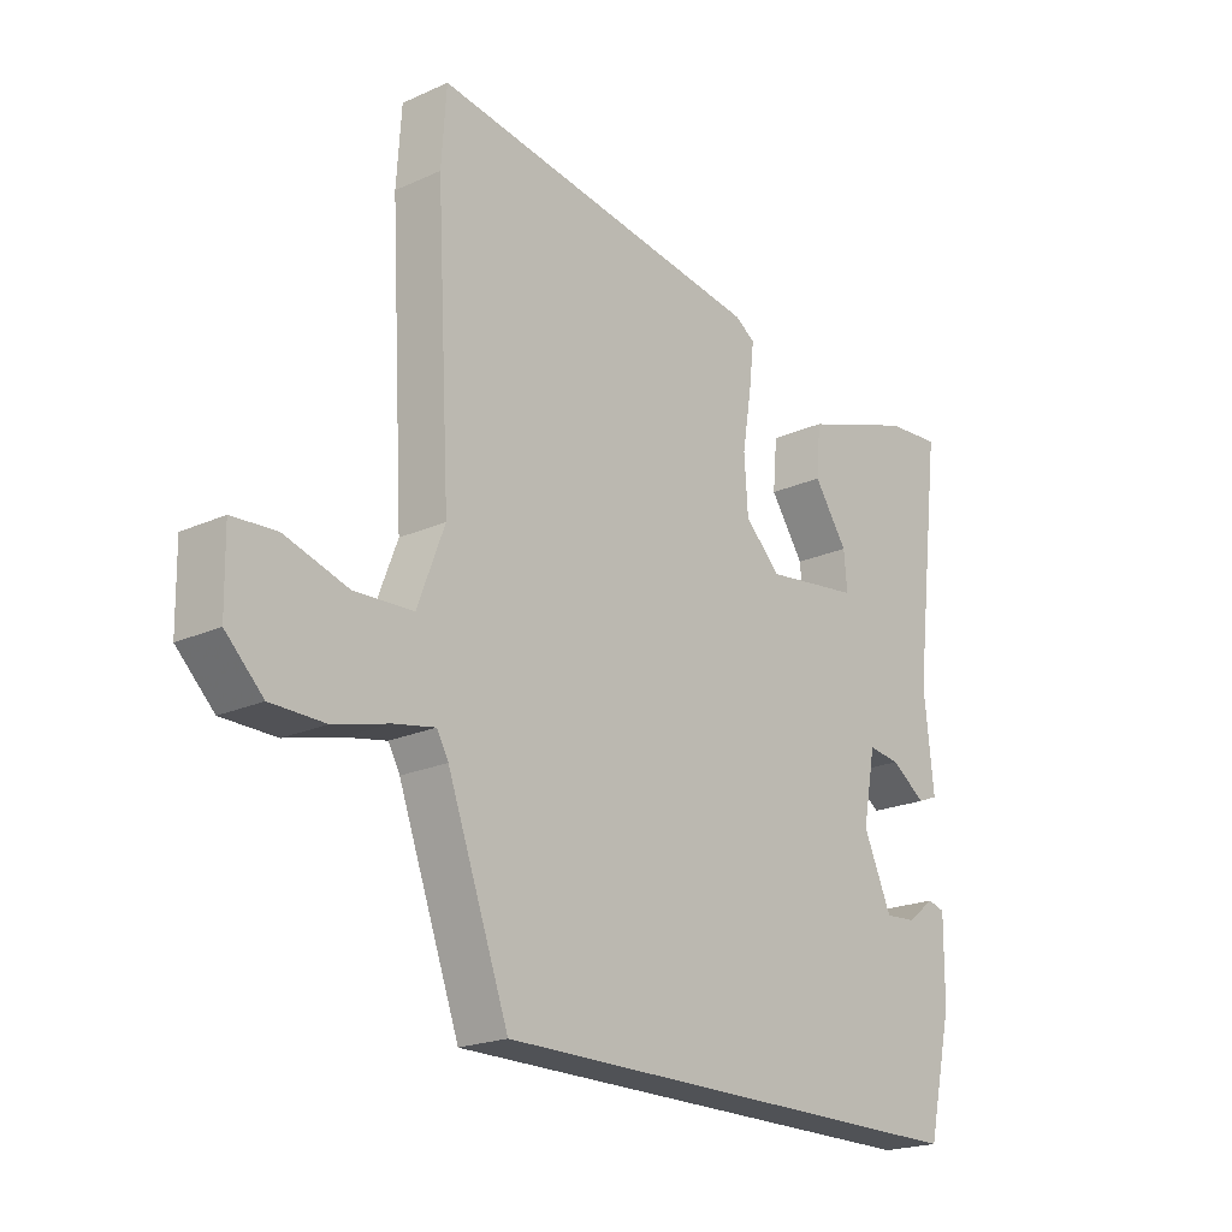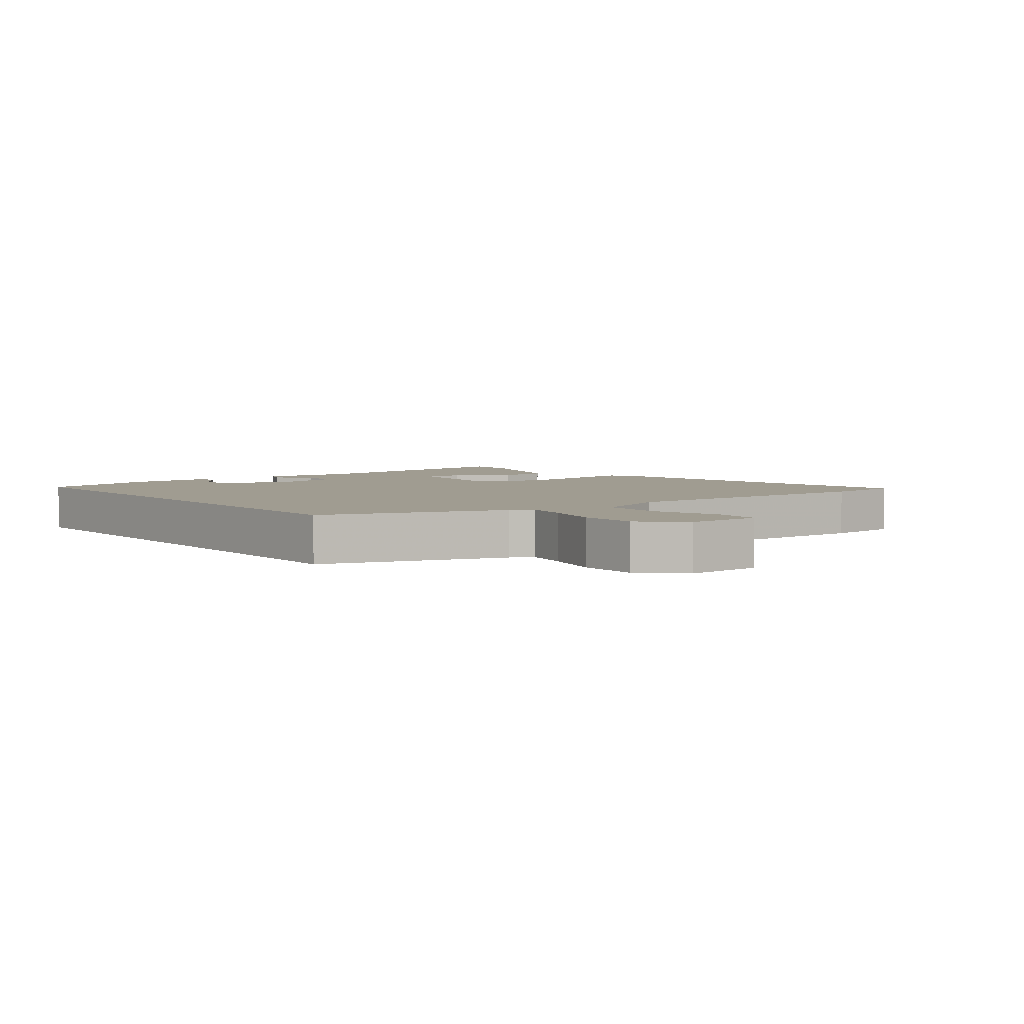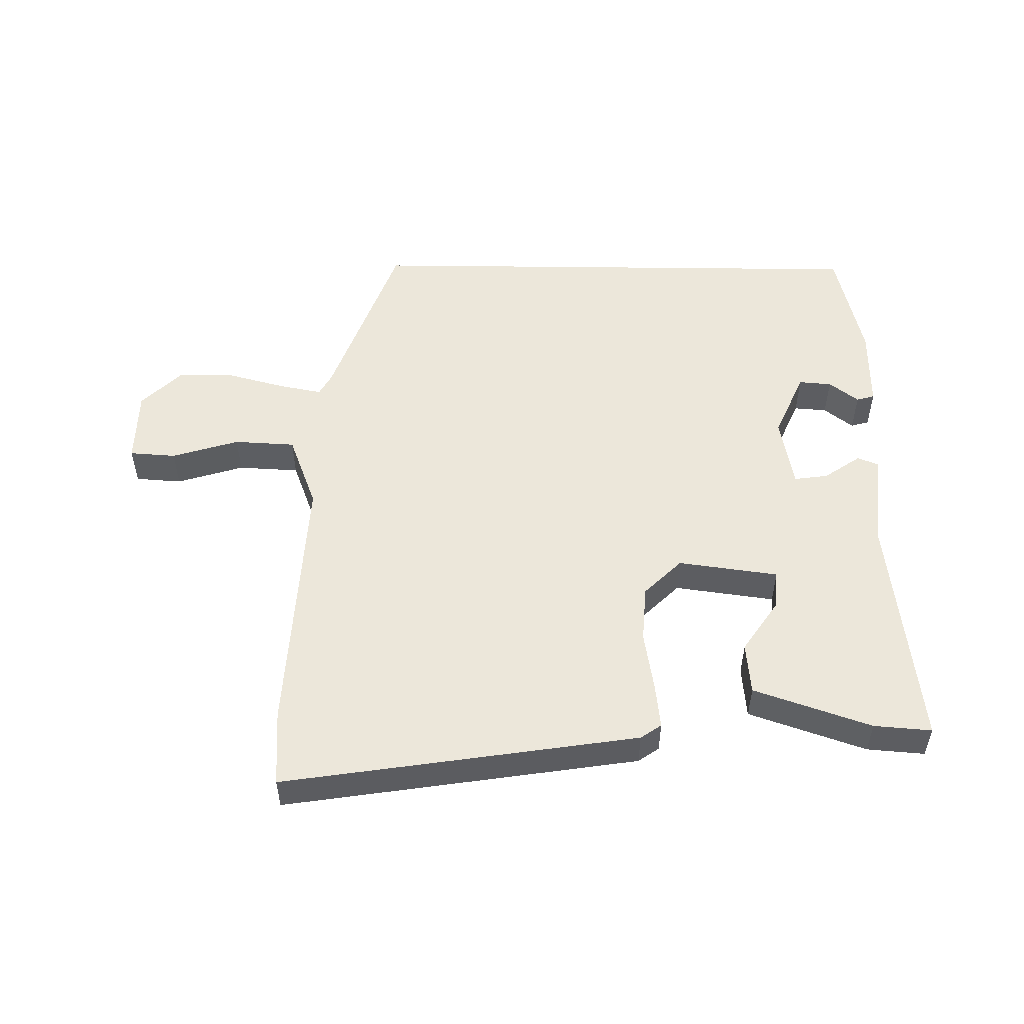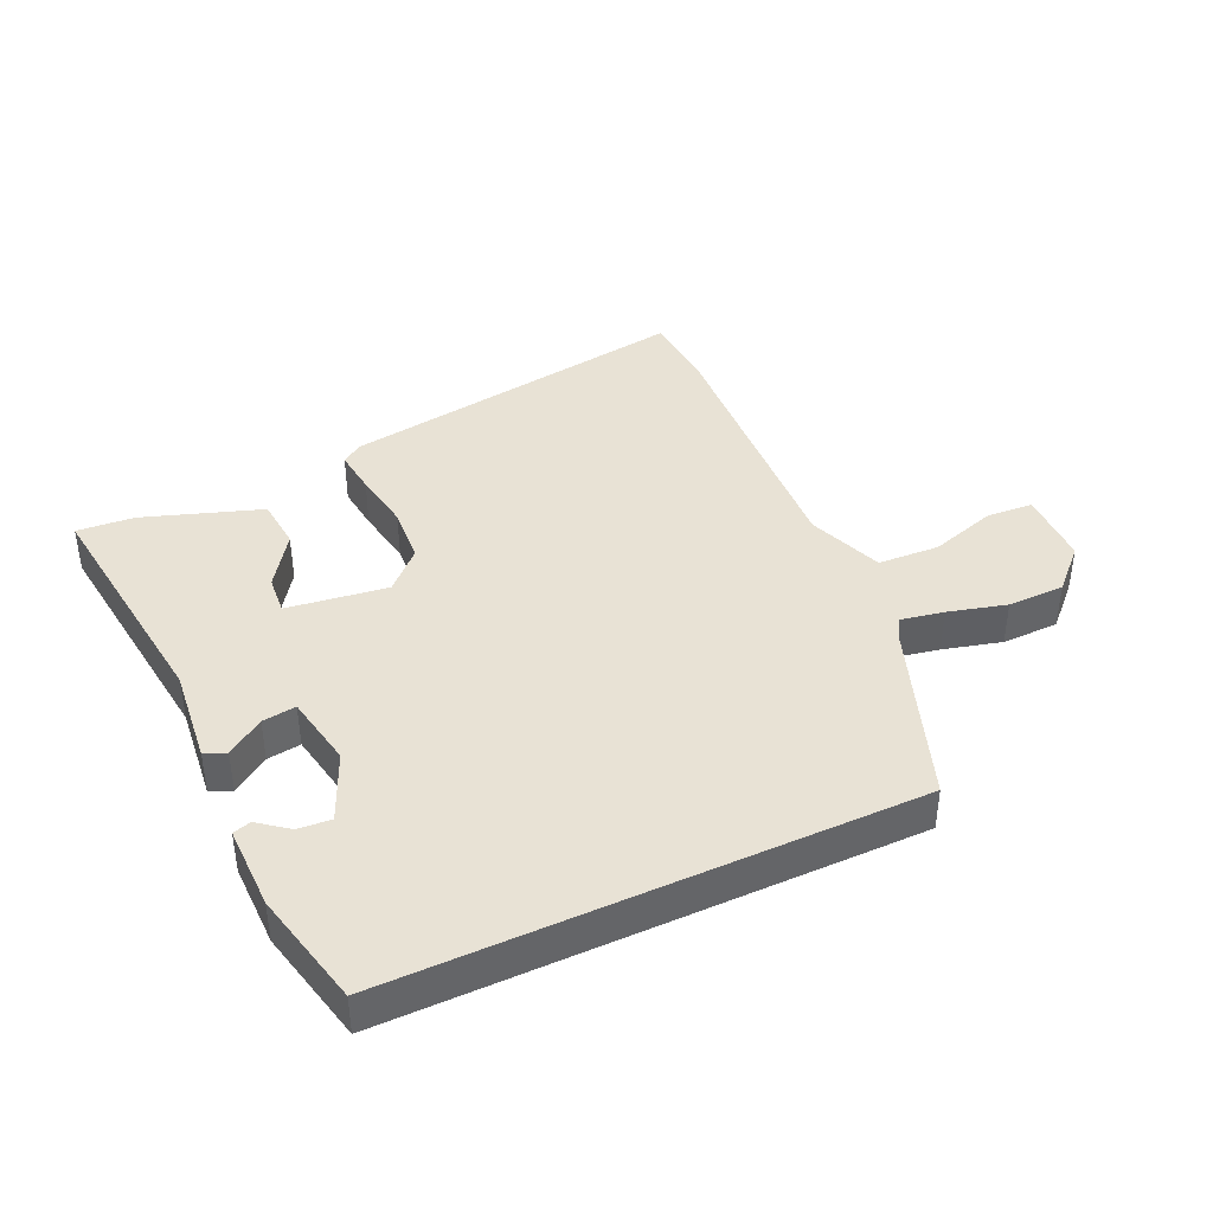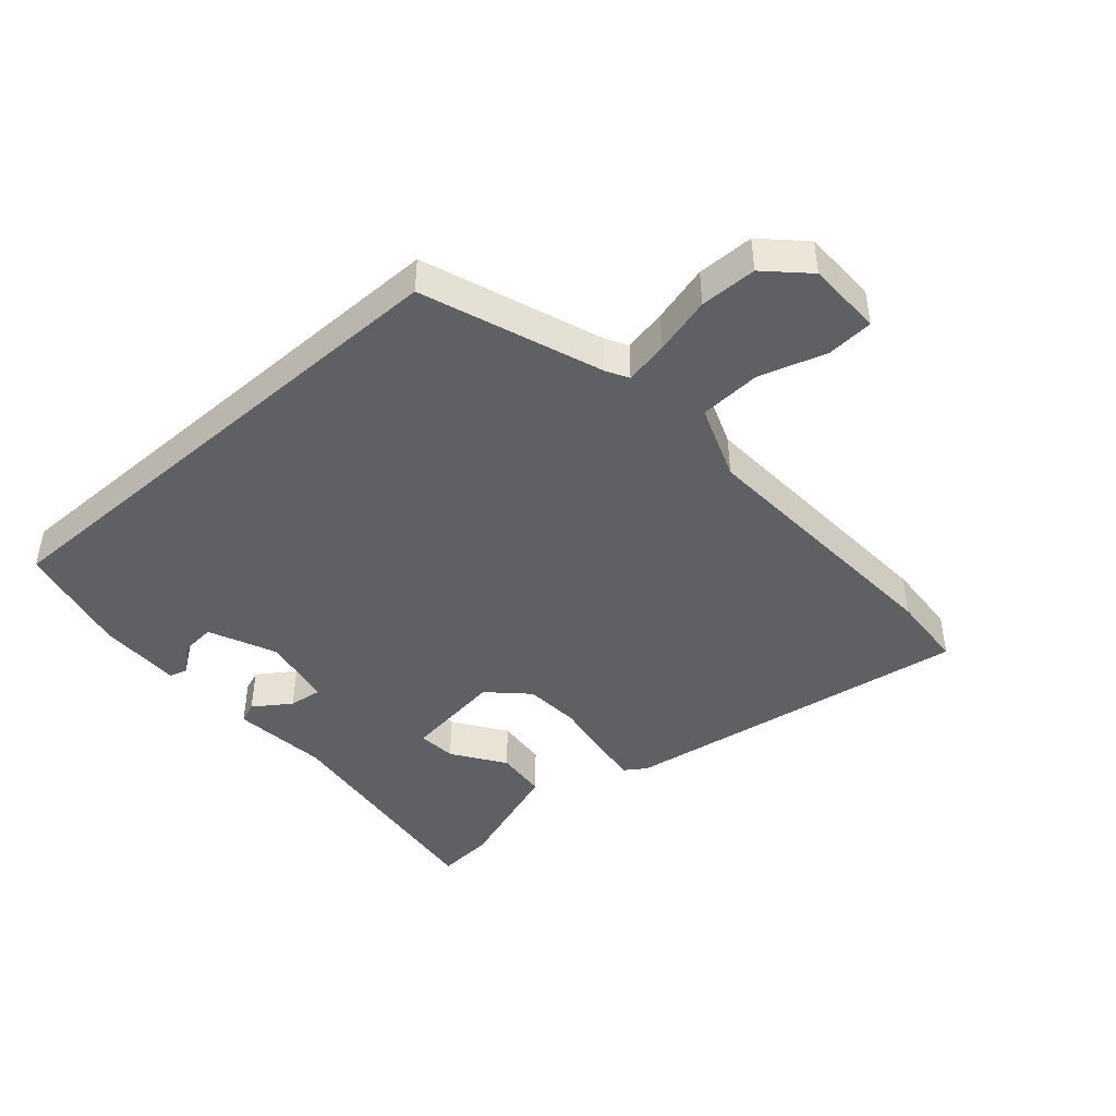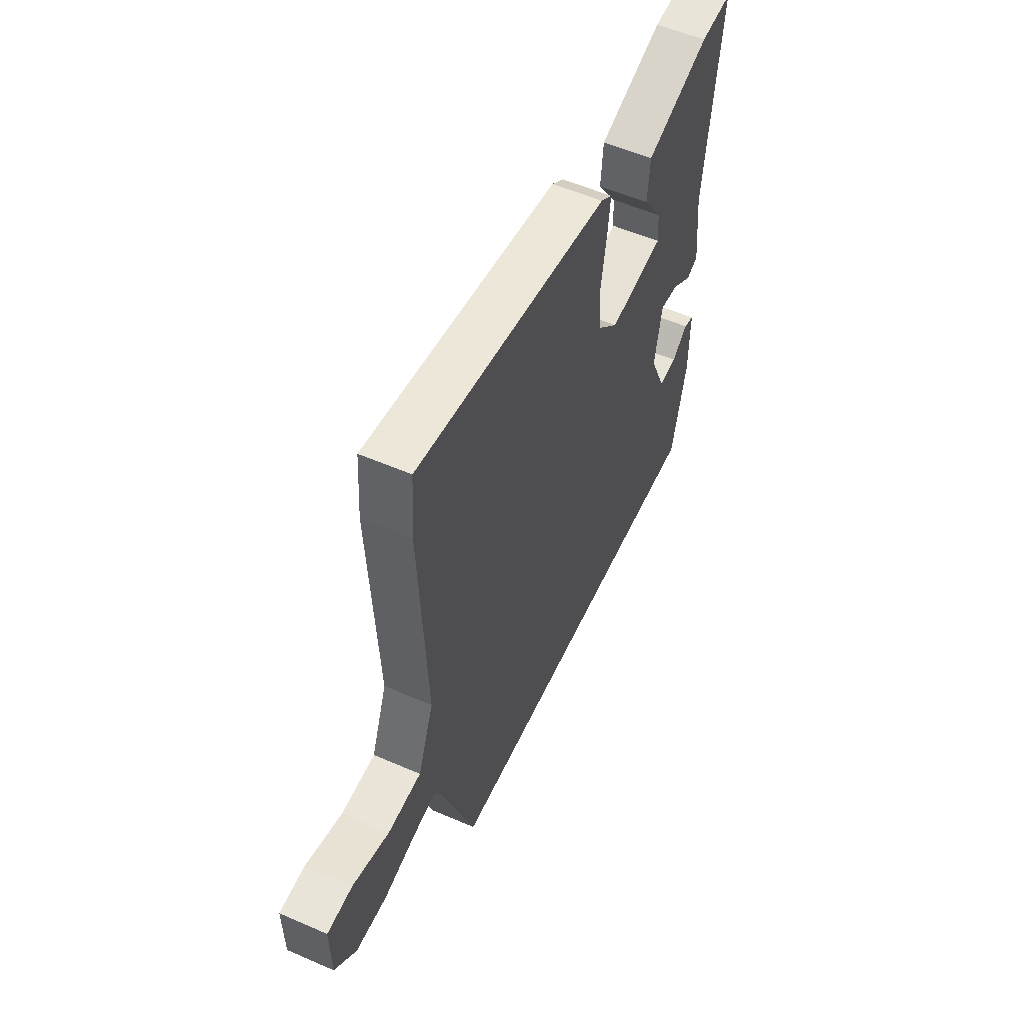
<metadata>
{"format":"obj","ext":"obj","renderer":"f3d","projection":"perspective","resolution":1024,"background":"white","views":[{"elev":-20.7,"azim":-50.7,"up":"+Z"},{"elev":4.4,"azim":-129.1,"up":"+Y"},{"elev":52.5,"azim":0.7,"up":"+Y"},{"elev":40.8,"azim":155.2,"up":"+Y"},{"elev":-44.0,"azim":-138.7,"up":"+Y"},{"elev":54.8,"azim":-65.3,"up":"+Z"}]}
</metadata>
<code>
v 0.435 0.07 -0.5
v -0.367 0.07 -0.5
v -0.467 0.07 -0.225
v -0.486 0.07 -0.191
v -0.553 0.07 -0.204
v -0.643 0.07 -0.228
v -0.731 0.07 -0.227
v -0.792 0.07 -0.167
v -0.794 0.07 -0.05
v -0.722 0.07 -0.045
v -0.618 0.07 -0.077
v -0.523 0.07 -0.072
v -0.479 0.07 0.044
v -0.502 0.07 0.464
v -0.494 0.07 0.582
v 0.054 0.07 0.498
v 0.086 0.07 0.476
v 0.078 0.07 0.406
v 0.063 0.07 0.314
v 0.069 0.07 0.226
v 0.127 0.07 0.169
v 0.282 0.07 0.19
v 0.277 0.07 0.25
v 0.222 0.07 0.331
v 0.229 0.07 0.411
v 0.41 0.07 0.473
v 0.499 0.07 0.48
v 0.454 0.07 0.108
v 0.47 0.07 -0.041
v 0.437 0.07 -0.054
v 0.38 0.07 -0.015
v 0.328 0.07 -0.008
v 0.307 0.07 -0.12
v 0.353 0.07 -0.224
v 0.404 0.07 -0.22
v 0.449 0.07 -0.185
v 0.477 0.07 -0.193
v 0.476 0.07 -0.322
v 0.435 0 -0.5
v -0.367 0 -0.5
v -0.467 0 -0.225
v -0.486 0 -0.191
v -0.553 0 -0.204
v -0.643 0 -0.228
v -0.731 0 -0.227
v -0.792 0 -0.167
v -0.794 0 -0.05
v -0.722 0 -0.045
v -0.618 0 -0.077
v -0.523 0 -0.072
v -0.479 0 0.044
v -0.502 0 0.464
v -0.494 0 0.582
v 0.054 0 0.498
v 0.086 0 0.476
v 0.078 0 0.406
v 0.063 0 0.314
v 0.069 0 0.226
v 0.127 0 0.169
v 0.282 0 0.19
v 0.277 0 0.25
v 0.222 0 0.331
v 0.229 0 0.411
v 0.41 0 0.473
v 0.499 0 0.48
v 0.454 0 0.108
v 0.47 0 -0.041
v 0.437 0 -0.054
v 0.38 0 -0.015
v 0.328 0 -0.008
v 0.307 0 -0.12
v 0.353 0 -0.224
v 0.404 0 -0.22
v 0.449 0 -0.185
v 0.477 0 -0.193
v 0.476 0 -0.322
f 37 38 1
f 36 37 1
f 35 36 1
f 34 35 1 2
f 33 34 2 3
f 32 33 3 4
f 28 29 30 31
f 28 31 32
f 26 27 28
f 25 26 28
f 24 25 28
f 23 24 28
f 22 23 28 32
f 32 4 5
f 22 32 5
f 21 22 5
f 17 18 19
f 16 17 19
f 15 16 19
f 14 15 19
f 13 14 19
f 12 13 19 20
f 9 10 11
f 8 9 11
f 7 8 11
f 6 7 11
f 5 6 11
f 5 11 12
f 5 12 20 21
f 39 76 75
f 39 75 74
f 39 74 73
f 40 39 73 72
f 41 40 72 71
f 42 41 71 70
f 69 68 67 66
f 70 69 66
f 66 65 64
f 66 64 63
f 66 63 62
f 66 62 61
f 70 66 61 60
f 43 42 70
f 43 70 60
f 43 60 59
f 57 56 55
f 57 55 54
f 57 54 53
f 57 53 52
f 57 52 51
f 58 57 51 50
f 49 48 47
f 49 47 46
f 49 46 45
f 49 45 44
f 49 44 43
f 50 49 43
f 59 58 50 43
f 1 39 40 2
f 2 40 41 3
f 3 41 42 4
f 4 42 43 5
f 5 43 44 6
f 6 44 45 7
f 7 45 46 8
f 8 46 47 9
f 9 47 48 10
f 10 48 49 11
f 11 49 50 12
f 12 50 51 13
f 13 51 52 14
f 14 52 53 15
f 15 53 54 16
f 16 54 55 17
f 17 55 56 18
f 18 56 57 19
f 19 57 58 20
f 20 58 59 21
f 21 59 60 22
f 22 60 61 23
f 23 61 62 24
f 24 62 63 25
f 25 63 64 26
f 26 64 65 27
f 27 65 66 28
f 28 66 67 29
f 29 67 68 30
f 30 68 69 31
f 31 69 70 32
f 32 70 71 33
f 33 71 72 34
f 34 72 73 35
f 35 73 74 36
f 36 74 75 37
f 37 75 76 38
f 38 76 39 1

</code>
